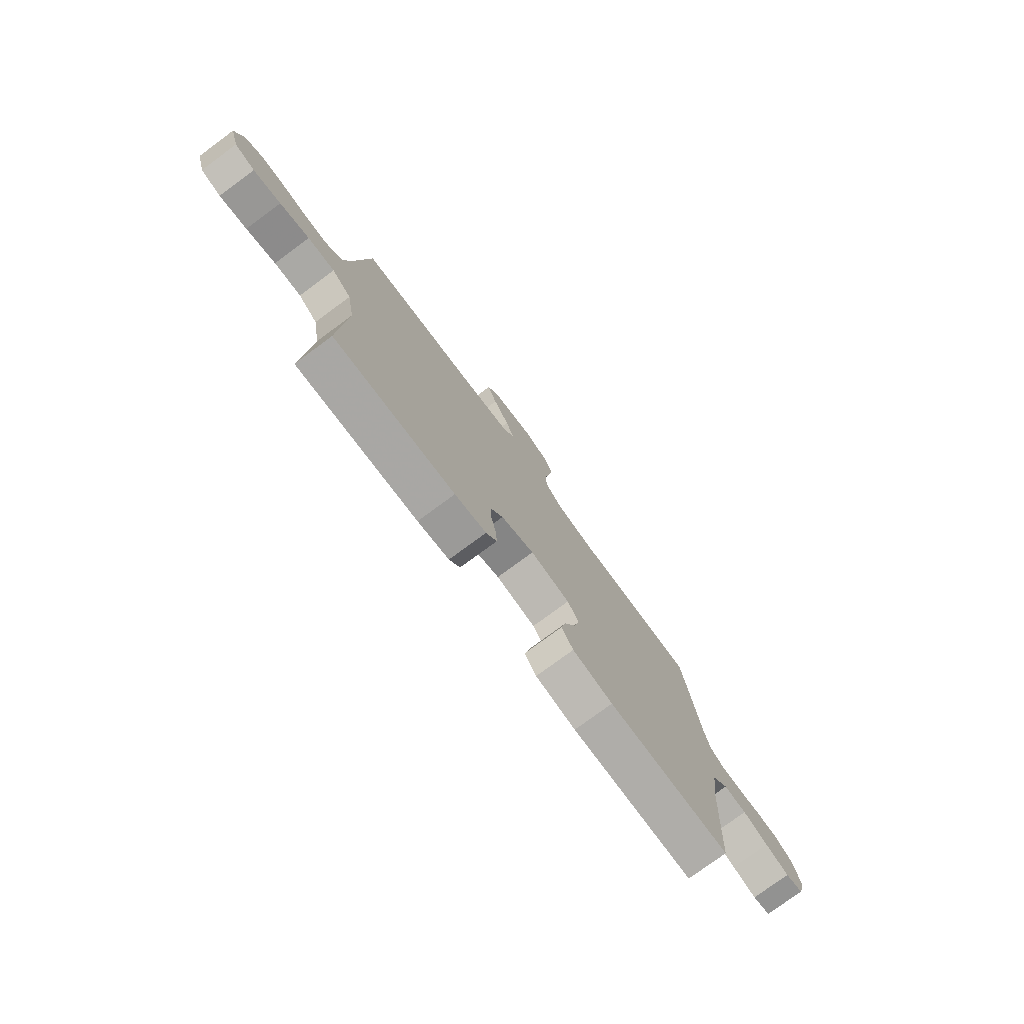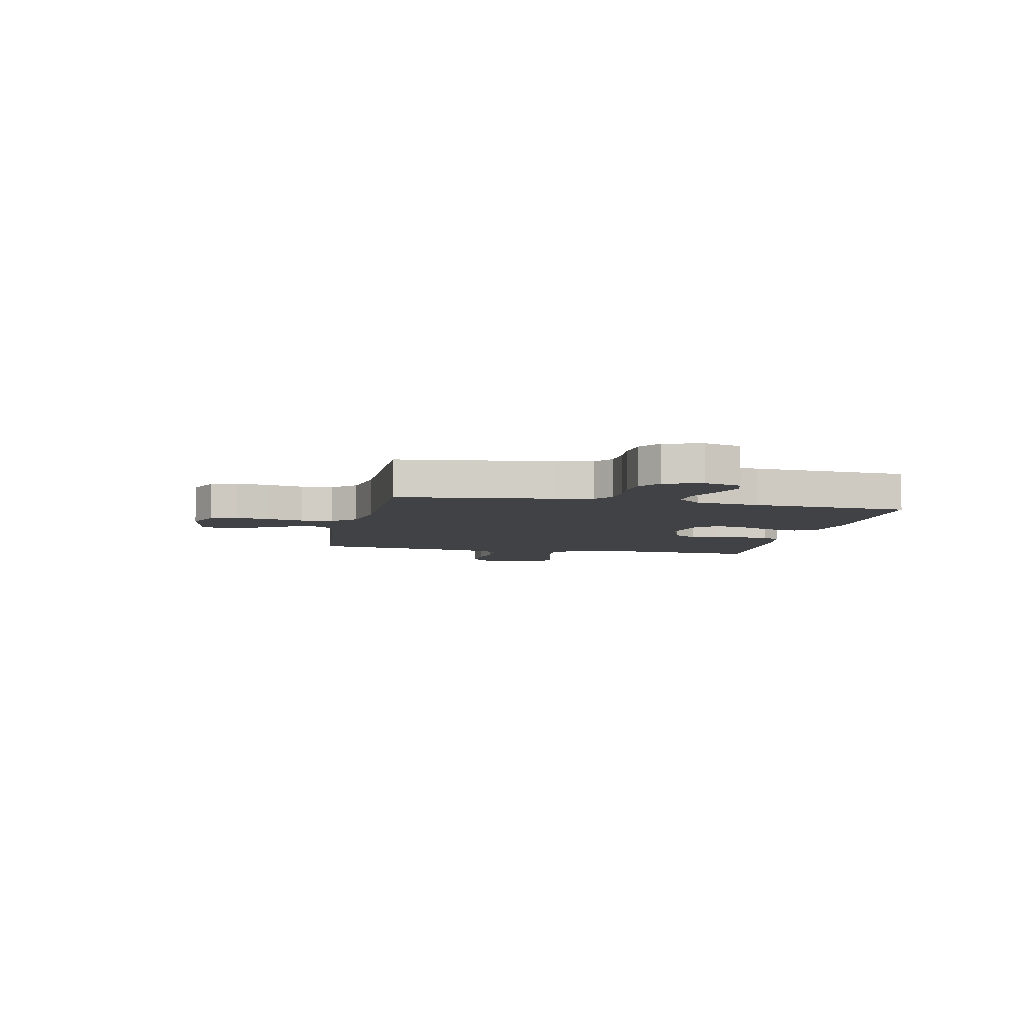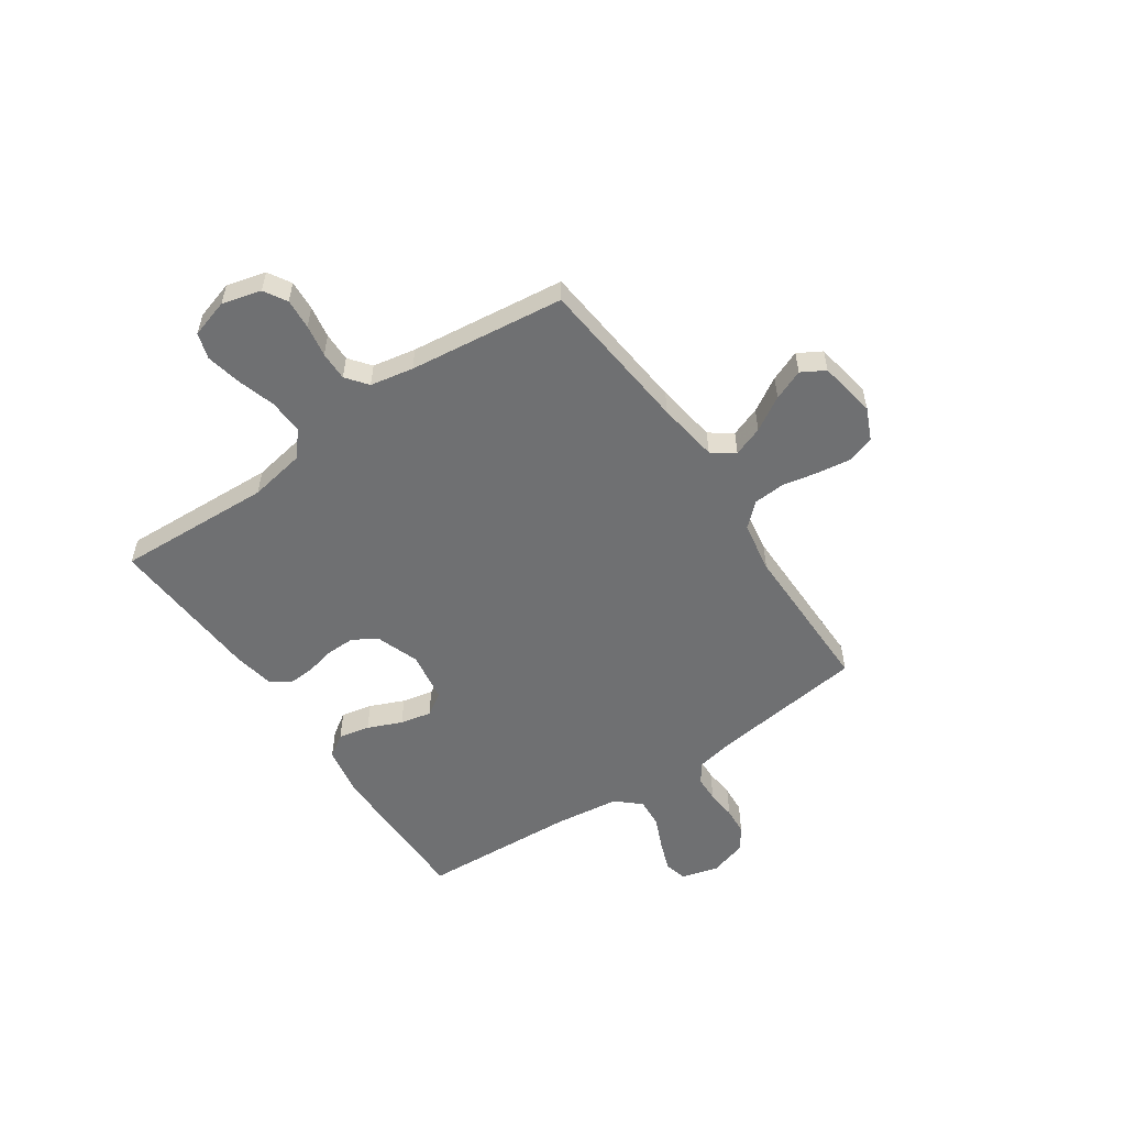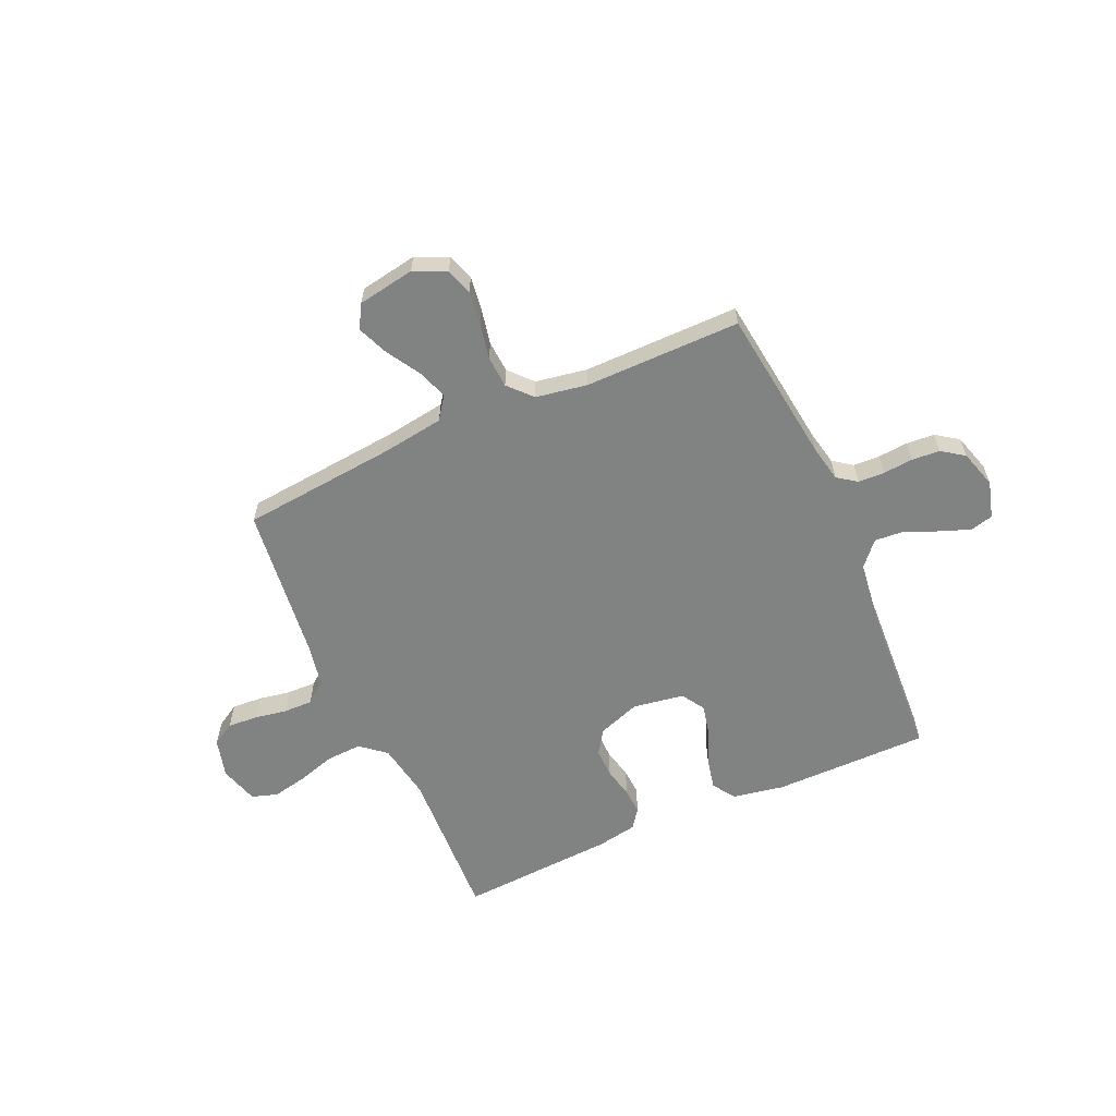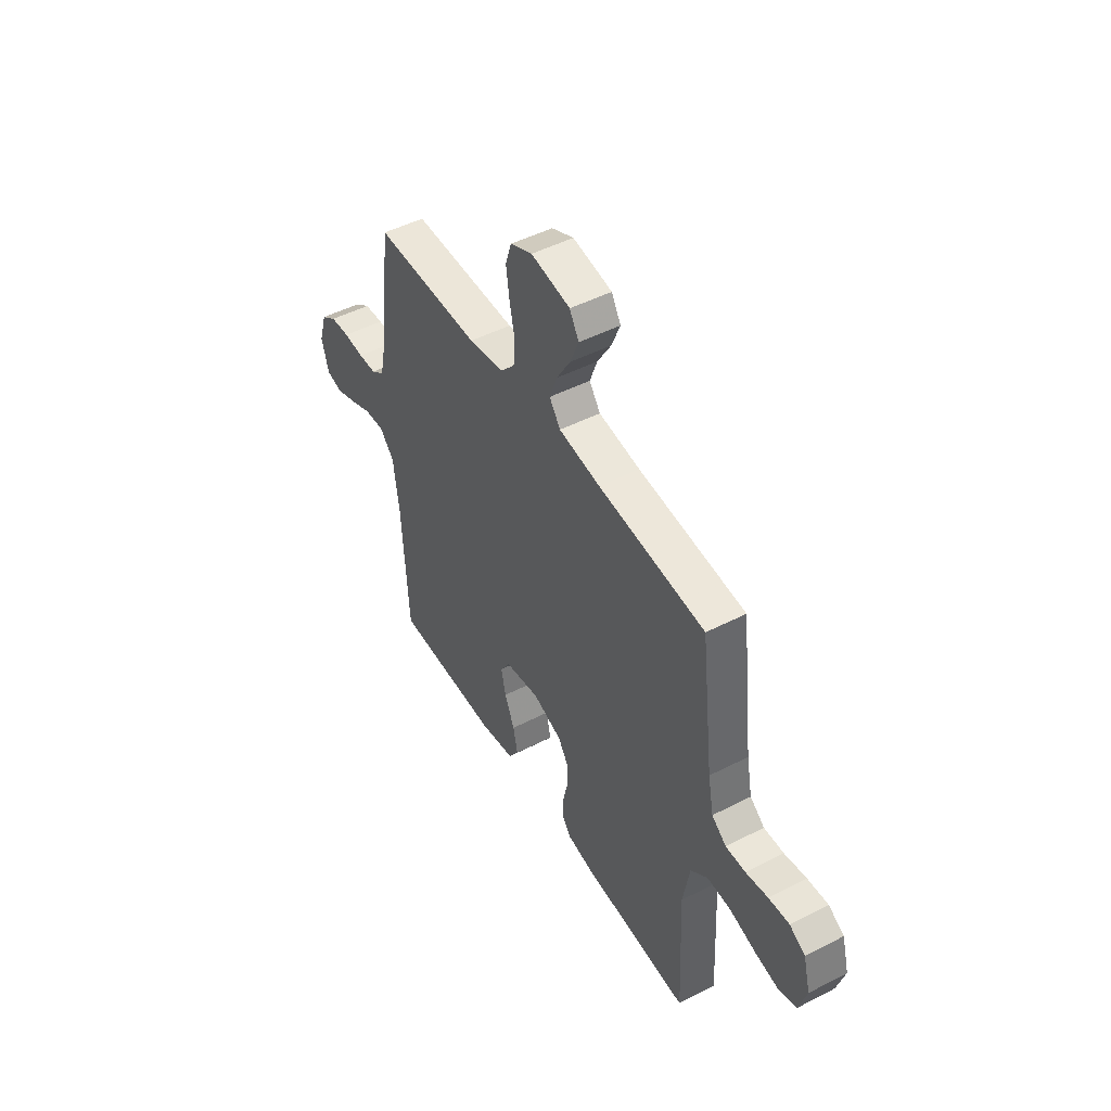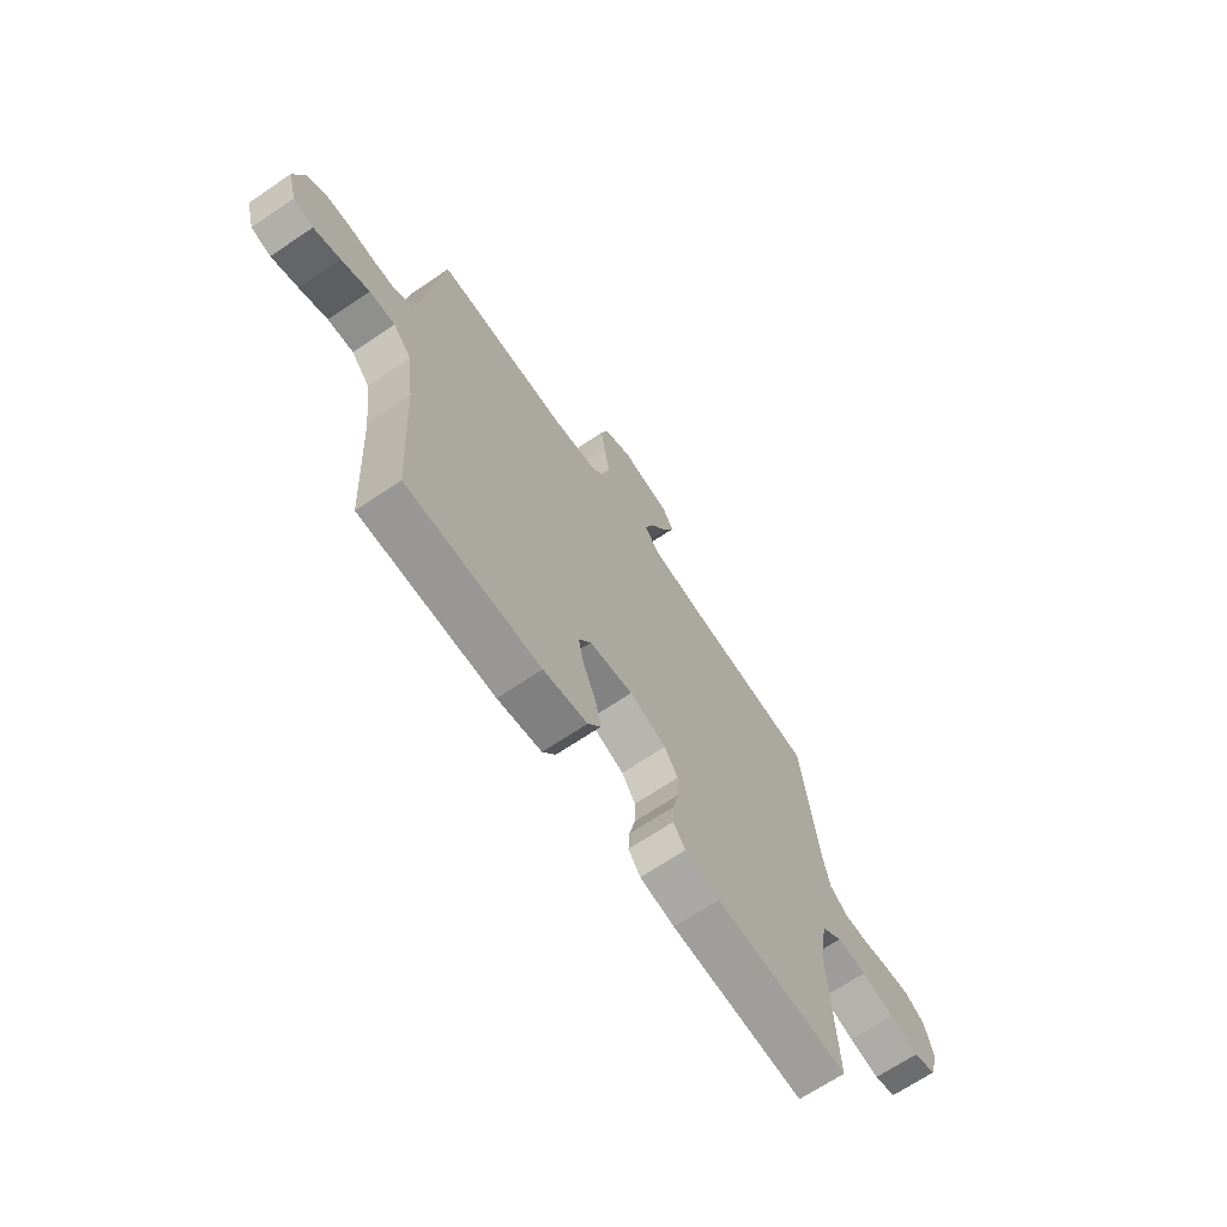
<metadata>
{"format":"obj","ext":"obj","renderer":"f3d","projection":"perspective","resolution":1024,"background":"white","views":[{"elev":-77.2,"azim":-53.6,"up":"+Z"},{"elev":-6.3,"azim":78.0,"up":"+Y"},{"elev":-54.8,"azim":-55.6,"up":"+Y"},{"elev":-60.6,"azim":24.1,"up":"+Y"},{"elev":48.3,"azim":-119.9,"up":"+Z"},{"elev":-68.2,"azim":124.1,"up":"+Z"}]}
</metadata>
<code>
v -0.5 0.07 -0.5
v -0.486 0.07 -0.2
v -0.505 0.07 -0.091
v -0.553 0.07 -0.051
v -0.62 0.07 -0.054
v -0.693 0.07 -0.076
v -0.761 0.07 -0.09
v -0.811 0.07 -0.074
v -0.833 0.07 0
v -0.813 0.07 0.075
v -0.769 0.07 0.101
v -0.711 0.07 0.097
v -0.649 0.07 0.086
v -0.593 0.07 0.085
v -0.552 0.07 0.117
v -0.536 0.07 0.2
v -0.5 0.07 0.5
v -0.2 0.07 0.529
v -0.083 0.07 0.546
v -0.052 0.07 0.589
v -0.073 0.07 0.647
v -0.112 0.07 0.712
v -0.136 0.07 0.771
v -0.11 0.07 0.816
v 0 0.07 0.835
v 0.062 0.07 0.807
v 0.079 0.07 0.756
v 0.07 0.07 0.691
v 0.056 0.07 0.622
v 0.06 0.07 0.561
v 0.101 0.07 0.516
v 0.2 0.07 0.499
v 0.5 0.07 0.5
v 0.538 0.07 0.2
v 0.552 0.07 0.131
v 0.589 0.07 0.104
v 0.64 0.07 0.102
v 0.697 0.07 0.107
v 0.751 0.07 0.103
v 0.794 0.07 0.073
v 0.816 0.07 0
v 0.796 0.07 -0.071
v 0.752 0.07 -0.082
v 0.693 0.07 -0.06
v 0.631 0.07 -0.033
v 0.574 0.07 -0.029
v 0.533 0.07 -0.075
v 0.517 0.07 -0.2
v 0.5 0.07 -0.5
v 0.2 0.07 -0.5
v 0.101 0.07 -0.482
v 0.072 0.07 -0.438
v 0.085 0.07 -0.378
v 0.113 0.07 -0.312
v 0.126 0.07 -0.252
v 0.098 0.07 -0.208
v 0 0.07 -0.192
v -0.082 0.07 -0.221
v -0.112 0.07 -0.267
v -0.111 0.07 -0.323
v -0.098 0.07 -0.381
v -0.095 0.07 -0.431
v -0.122 0.07 -0.468
v -0.2 0.07 -0.482
v -0.5 0 -0.5
v -0.486 0 -0.2
v -0.505 0 -0.091
v -0.553 0 -0.051
v -0.62 0 -0.054
v -0.693 0 -0.076
v -0.761 0 -0.09
v -0.811 0 -0.074
v -0.833 0 0
v -0.813 0 0.075
v -0.769 0 0.101
v -0.711 0 0.097
v -0.649 0 0.086
v -0.593 0 0.085
v -0.552 0 0.117
v -0.536 0 0.2
v -0.5 0 0.5
v -0.2 0 0.529
v -0.083 0 0.546
v -0.052 0 0.589
v -0.073 0 0.647
v -0.112 0 0.712
v -0.136 0 0.771
v -0.11 0 0.816
v 0 0 0.835
v 0.062 0 0.807
v 0.079 0 0.756
v 0.07 0 0.691
v 0.056 0 0.622
v 0.06 0 0.561
v 0.101 0 0.516
v 0.2 0 0.499
v 0.5 0 0.5
v 0.538 0 0.2
v 0.552 0 0.131
v 0.589 0 0.104
v 0.64 0 0.102
v 0.697 0 0.107
v 0.751 0 0.103
v 0.794 0 0.073
v 0.816 0 0
v 0.796 0 -0.071
v 0.752 0 -0.082
v 0.693 0 -0.06
v 0.631 0 -0.033
v 0.574 0 -0.029
v 0.533 0 -0.075
v 0.517 0 -0.2
v 0.5 0 -0.5
v 0.2 0 -0.5
v 0.101 0 -0.482
v 0.072 0 -0.438
v 0.085 0 -0.378
v 0.113 0 -0.312
v 0.126 0 -0.252
v 0.098 0 -0.208
v 0 0 -0.192
v -0.082 0 -0.221
v -0.112 0 -0.267
v -0.111 0 -0.323
v -0.098 0 -0.381
v -0.095 0 -0.431
v -0.122 0 -0.468
v -0.2 0 -0.482
f 63 64 1 2
f 60 61 62 63
f 59 60 63 2
f 58 59 2 3
f 57 58 3 4
f 56 57 4
f 51 52 53 54
f 51 54 55
f 48 49 50 51
f 47 48 51 55
f 46 47 55 56
f 42 43 44 45
f 40 41 42 45
f 40 45 46
f 37 38 39 40
f 36 37 40 46
f 35 36 46 56
f 32 33 34
f 31 32 34 35
f 26 27 28 29
f 24 25 26 29
f 24 29 30
f 21 22 23 24
f 20 21 24 30
f 19 20 30 31
f 16 17 18
f 15 16 18 19
f 10 11 12 13
f 10 13 14
f 9 10 14
f 8 9 14
f 5 6 7 8
f 5 8 14
f 4 5 14 15
f 19 31 35 56
f 4 15 19 56
f 66 65 128 127
f 127 126 125 124
f 66 127 124 123
f 67 66 123 122
f 68 67 122 121
f 68 121 120
f 118 117 116 115
f 119 118 115
f 115 114 113 112
f 119 115 112 111
f 120 119 111 110
f 109 108 107 106
f 109 106 105 104
f 110 109 104
f 104 103 102 101
f 110 104 101 100
f 120 110 100 99
f 98 97 96
f 99 98 96 95
f 93 92 91 90
f 93 90 89 88
f 94 93 88
f 88 87 86 85
f 94 88 85 84
f 95 94 84 83
f 82 81 80
f 83 82 80 79
f 77 76 75 74
f 78 77 74
f 78 74 73
f 78 73 72
f 72 71 70 69
f 78 72 69
f 79 78 69 68
f 120 99 95 83
f 120 83 79 68
f 1 65 66 2
f 2 66 67 3
f 3 67 68 4
f 4 68 69 5
f 5 69 70 6
f 6 70 71 7
f 7 71 72 8
f 8 72 73 9
f 9 73 74 10
f 10 74 75 11
f 11 75 76 12
f 12 76 77 13
f 13 77 78 14
f 14 78 79 15
f 15 79 80 16
f 16 80 81 17
f 17 81 82 18
f 18 82 83 19
f 19 83 84 20
f 20 84 85 21
f 21 85 86 22
f 22 86 87 23
f 23 87 88 24
f 24 88 89 25
f 25 89 90 26
f 26 90 91 27
f 27 91 92 28
f 28 92 93 29
f 29 93 94 30
f 30 94 95 31
f 31 95 96 32
f 32 96 97 33
f 33 97 98 34
f 34 98 99 35
f 35 99 100 36
f 36 100 101 37
f 37 101 102 38
f 38 102 103 39
f 39 103 104 40
f 40 104 105 41
f 41 105 106 42
f 42 106 107 43
f 43 107 108 44
f 44 108 109 45
f 45 109 110 46
f 46 110 111 47
f 47 111 112 48
f 48 112 113 49
f 49 113 114 50
f 50 114 115 51
f 51 115 116 52
f 52 116 117 53
f 53 117 118 54
f 54 118 119 55
f 55 119 120 56
f 56 120 121 57
f 57 121 122 58
f 58 122 123 59
f 59 123 124 60
f 60 124 125 61
f 61 125 126 62
f 62 126 127 63
f 63 127 128 64
f 64 128 65 1

</code>
